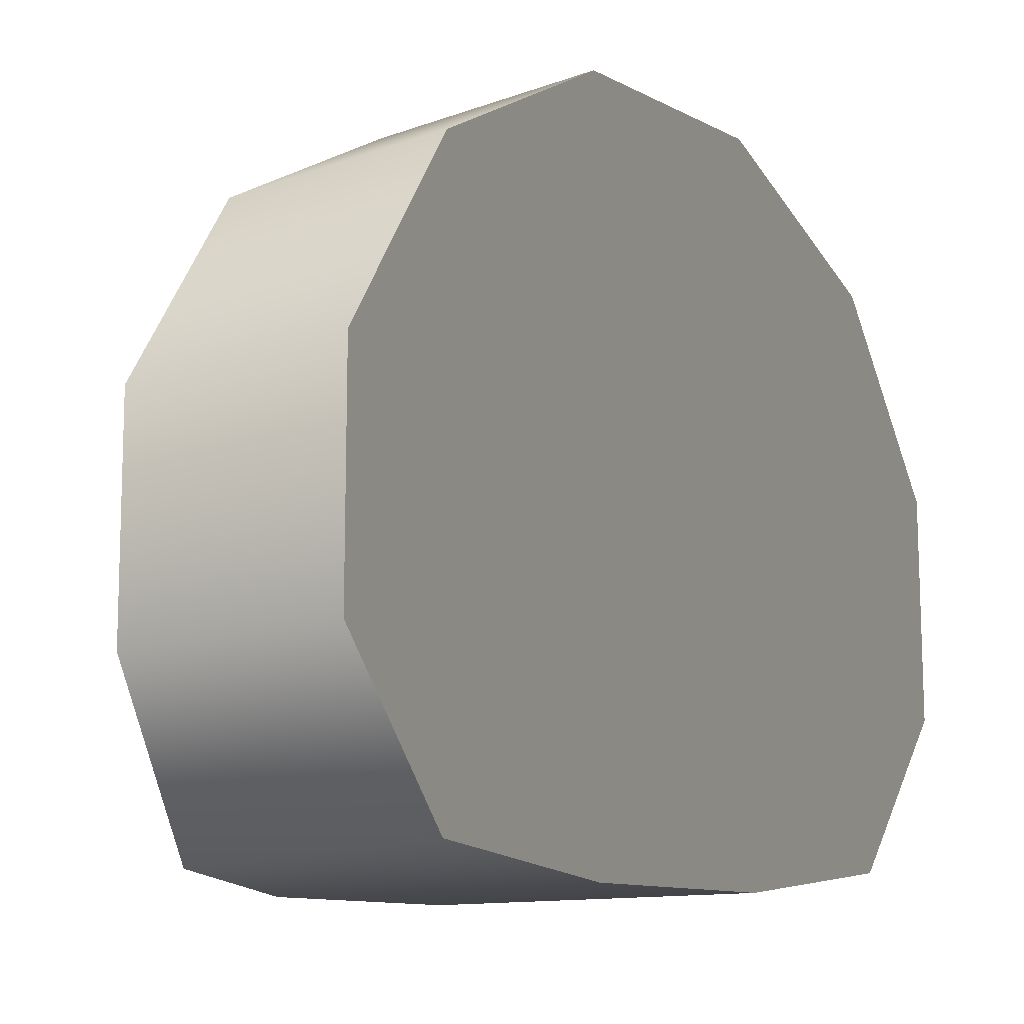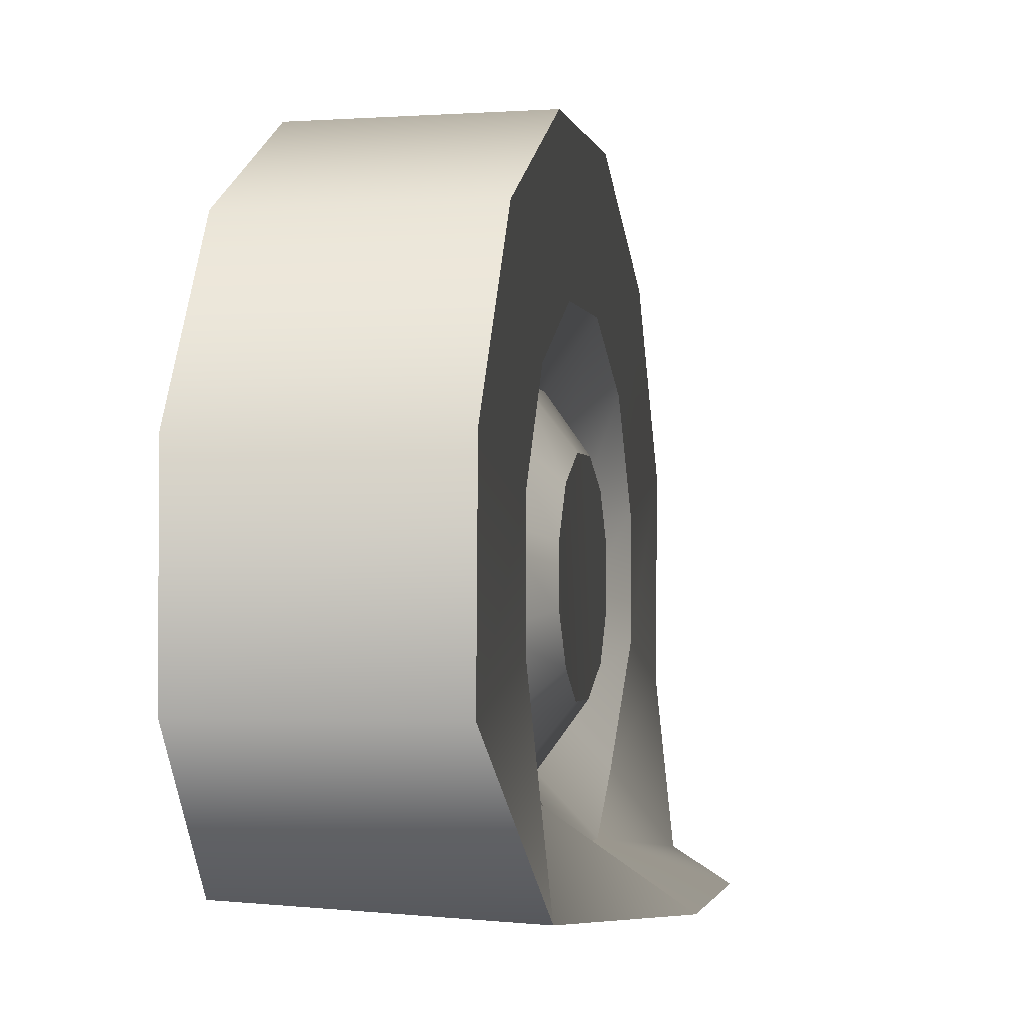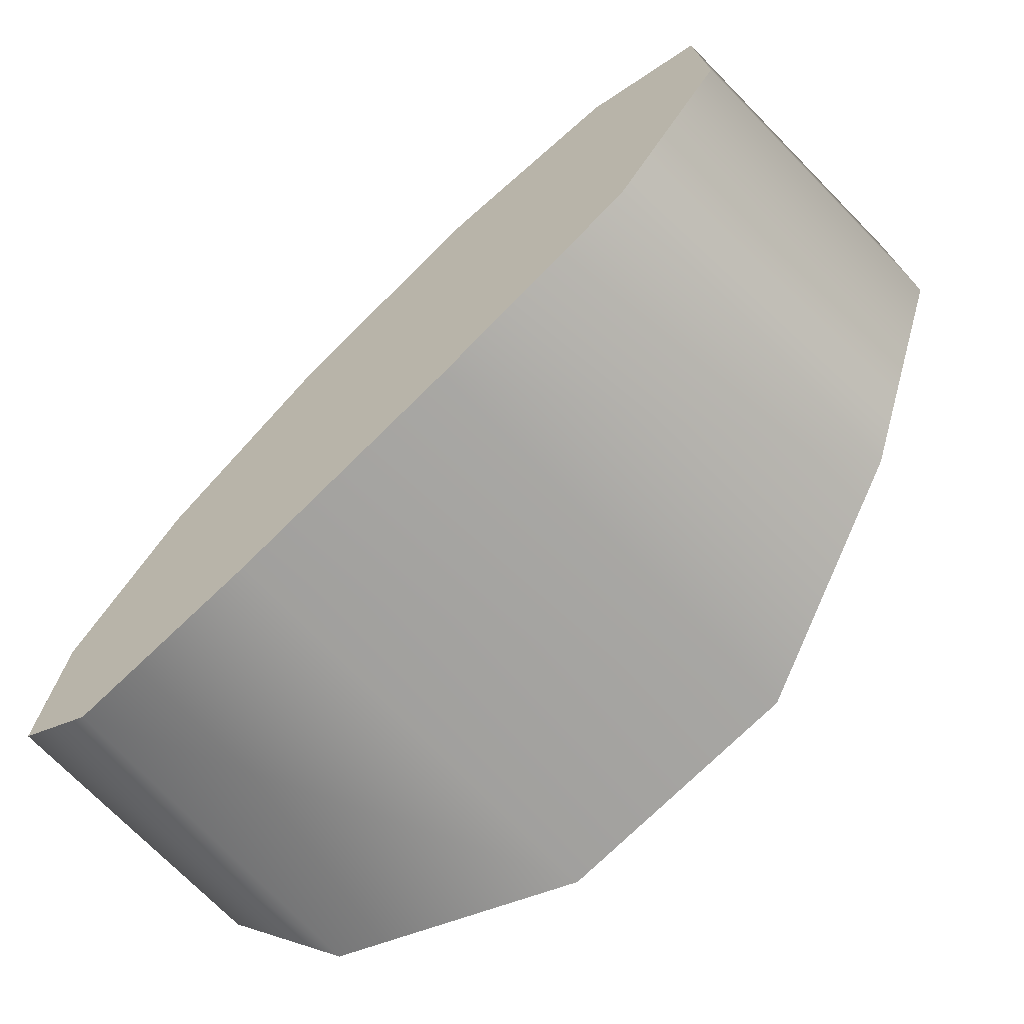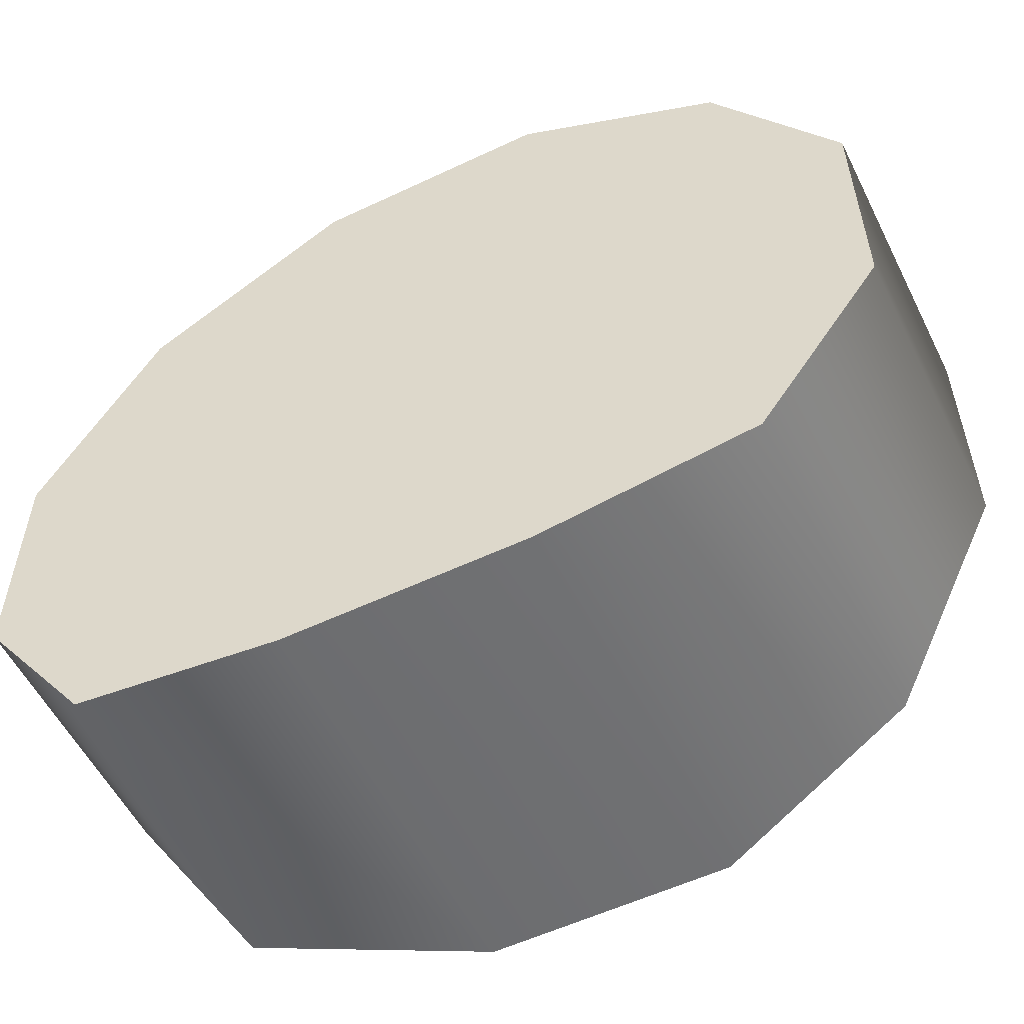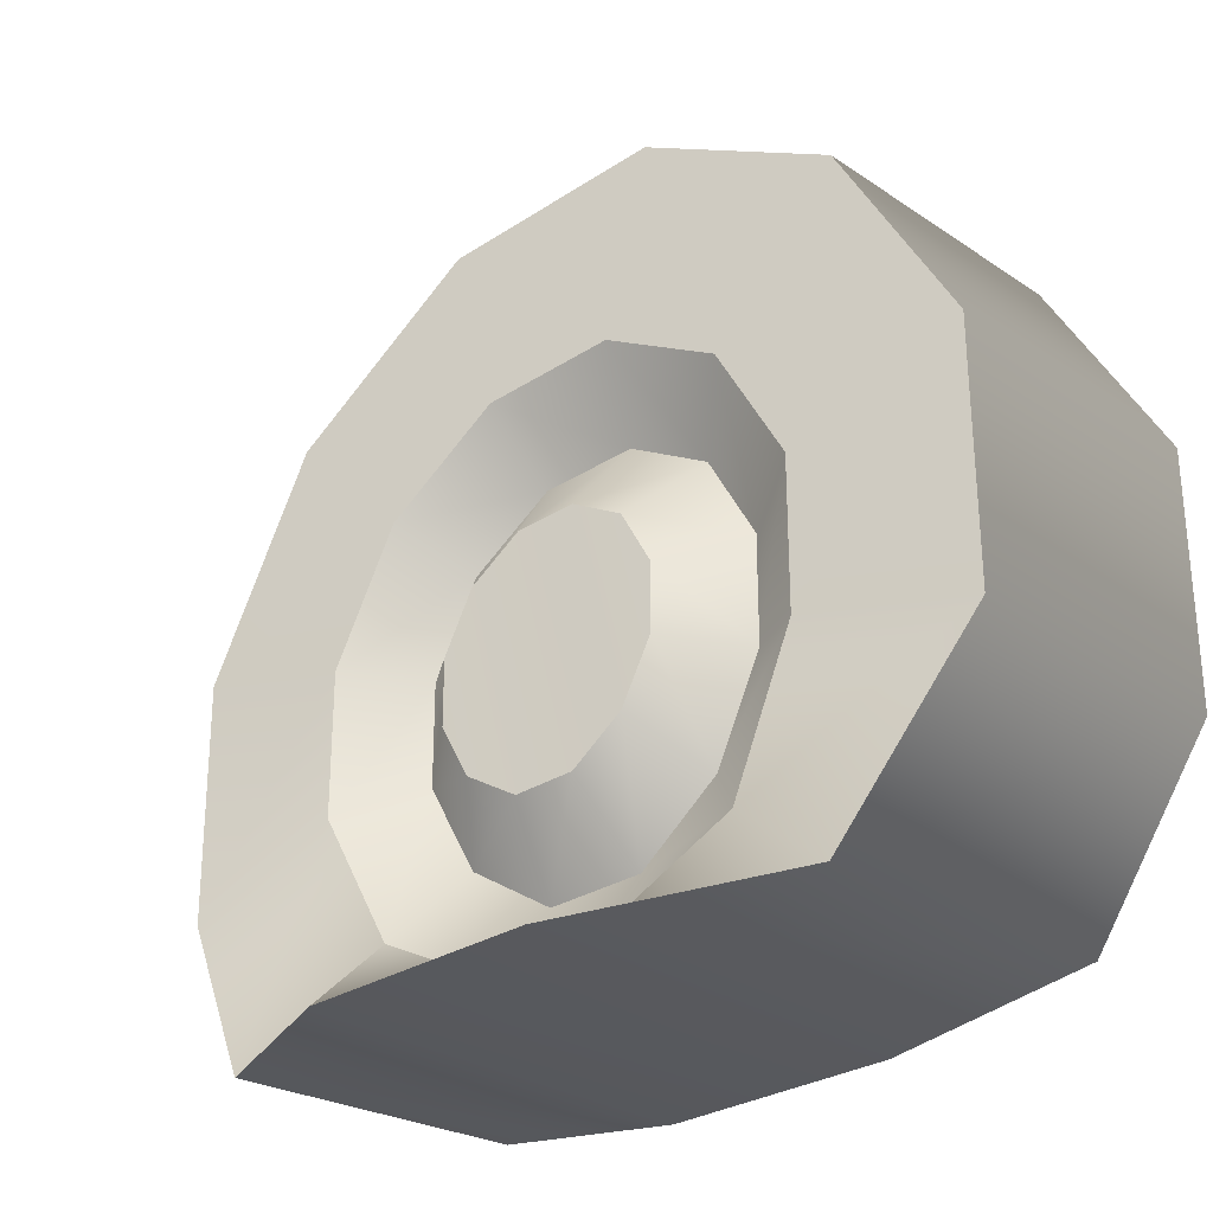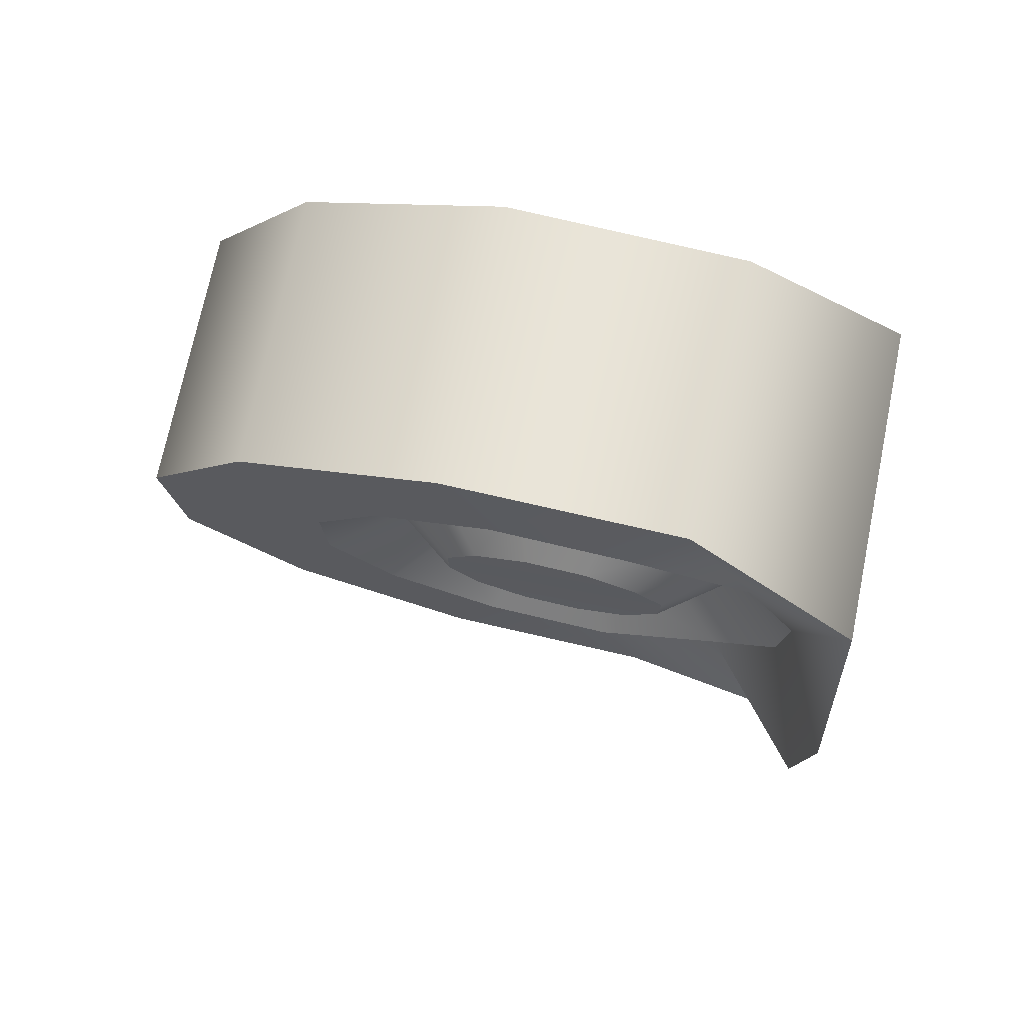
<metadata>
{"format":"obj","ext":"obj","renderer":"f3d","projection":"perspective","resolution":1024,"background":"white","views":[{"elev":-11.9,"azim":40.4,"up":"+Y"},{"elev":-1.9,"azim":-167.1,"up":"+Y"},{"elev":-73.9,"azim":134.6,"up":"+Y"},{"elev":-55.7,"azim":116.4,"up":"+Y"},{"elev":-28.3,"azim":-45.4,"up":"+Y"},{"elev":79.0,"azim":-76.9,"up":"+Z"}]}
</metadata>
<code>
v 0.1068 -0.09328 -0.3437
v 0.1068 0.09213 -0.3437
v -0.1067 0.09213 -0.3437
v -0.1056 -0.09328 -0.3437
v -0.1067 0.2517 -0.2516
v 0.1068 0.2517 -0.2516
v -0.1067 0.3437 -0.09205
v 0.1068 0.3437 -0.09205
v -0.1067 0.3437 0.09216
v 0.1068 0.3437 0.09216
v -0.1067 0.2516 0.2517
v 0.1068 0.2516 0.2517
v -0.1067 0.09208 0.3438
v 0.1068 0.09208 0.3438
v -0.1055 -0.09333 0.3438
v 0.1068 -0.09333 0.3438
v 0.1068 -0.2224 -0.2516
v -0.1356 -0.2323 -0.2516
v 0.1068 -0.2437 -0.0921
v -0.2067 -0.2438 -0.0921
v 0.1068 -0.2437 0.09211
v -0.2067 -0.2437 0.09211
v 0.1068 -0.2224 0.2516
v -0.1357 -0.2323 0.2516
v 0.1068 -0.09333 0.3438
v -0.1055 -0.09333 0.3438
v 0.1068 -0.2224 -0.2516
v 0.1068 -0.2437 -0.0921
v 0.1068 -0.2437 0.09211
v 0.1068 -0.09328 -0.3437
v 0.1068 0.09213 -0.3437
v 0.1068 -0.2224 0.2516
v 0.1068 0.2517 -0.2516
v 0.1068 -0.09333 0.3438
v 0.1068 0.3437 -0.09205
v 0.1068 0.09208 0.3438
v 0.1068 0.3437 0.09216
v 0.1068 0.2516 0.2517
v -0.1067 -0.02515 -0.09387
v -0.1067 0.02517 -0.09387
v -0.1067 -0.06874 -0.06872
v -0.1054 -0.09527 -0.02514
v -0.1067 0.06875 -0.06871
v -0.1054 -0.09527 0.02518
v -0.1067 0.09391 -0.02513
v -0.1067 -0.06874 0.06877
v -0.1067 0.0939 0.0252
v -0.1067 -0.02517 0.09393
v -0.1067 0.06874 0.06878
v -0.1067 0.02516 0.09393
v -0.1056 -0.09328 -0.3437
v -0.1067 0.09213 -0.3437
v -0.1067 0.05525 -0.2061
v -0.1067 -0.05523 -0.2061
v -0.1067 0.1509 -0.1509
v -0.1067 0.2517 -0.2516
v -0.1067 0.2062 -0.0552
v -0.1067 0.3437 -0.09205
v -0.1067 0.2062 0.05528
v -0.1067 0.3437 0.09216
v -0.1067 0.1509 0.151
v -0.1067 0.2516 0.2517
v -0.1067 0.05523 0.2062
v -0.1067 0.09208 0.3438
v -0.1067 -0.05525 0.2062
v -0.1055 -0.09333 0.3438
v -0.09956 -0.1581 0.1509
v -0.1357 -0.2323 0.2516
v -0.1067 -0.2062 0.05526
v -0.2067 -0.2437 0.09211
v -0.1067 -0.2062 -0.05522
v -0.2067 -0.2438 -0.0921
v -0.09956 -0.1581 -0.1509
v -0.1356 -0.2323 -0.2516
v -0.1067 -0.05523 -0.2061
v -0.1067 0.05525 -0.2061
v -0.0671 0.03934 -0.1468
v -0.06709 -0.03932 -0.1468
v -0.06709 0.1075 -0.1074
v -0.1067 0.1509 -0.1509
v -0.06709 0.1468 -0.03929
v -0.1067 0.2062 -0.0552
v -0.0671 0.1468 0.03937
v -0.1067 0.2062 0.05528
v -0.0671 0.1074 0.1075
v -0.1067 0.1509 0.151
v -0.0671 0.03932 0.1468
v -0.1067 0.05523 0.2062
v -0.0671 -0.03934 0.1468
v -0.1067 -0.05525 0.2062
v -0.06421 -0.1103 0.1075
v -0.09956 -0.1581 0.1509
v -0.06003 -0.1538 0.03935
v -0.1067 -0.2062 0.05526
v -0.06004 -0.1537 -0.03931
v -0.1067 -0.2062 -0.05522
v -0.06421 -0.1103 -0.1074
v -0.09956 -0.1581 -0.1509
v -0.0671 0.03934 -0.1468
v -0.1067 0.02517 -0.09387
v -0.1067 -0.02515 -0.09387
v -0.06709 -0.03932 -0.1468
v -0.06709 0.1075 -0.1074
v -0.1067 0.06875 -0.06871
v -0.06709 0.1468 -0.03929
v -0.1067 0.09391 -0.02513
v -0.0671 0.1468 0.03937
v -0.1067 0.0939 0.0252
v -0.0671 0.1074 0.1075
v -0.1067 0.06874 0.06878
v -0.0671 0.03932 0.1468
v -0.1067 0.02516 0.09393
v -0.0671 -0.03934 0.1468
v -0.1067 -0.02517 0.09393
v -0.06421 -0.1103 0.1075
v -0.1067 -0.06874 0.06877
v -0.06003 -0.1538 0.03935
v -0.1054 -0.09527 0.02518
v -0.06004 -0.1537 -0.03931
v -0.1054 -0.09527 -0.02514
v -0.06421 -0.1103 -0.1074
v -0.1067 -0.06874 -0.06872
g wheel_backR_8566_425
f 1 3 2
f 1 4 3
f 2 3 5
f 2 5 6
f 6 5 7
f 6 7 8
f 8 7 9
f 8 9 10
f 10 9 11
f 10 11 12
f 12 11 13
f 12 13 14
f 14 13 15
f 14 15 16
f 17 4 1
f 17 18 4
f 19 18 17
f 19 20 18
f 21 20 19
f 21 22 20
f 23 22 21
f 23 24 22
f 25 24 23
f 25 26 24
f 27 29 28
f 27 30 29
f 29 30 31
f 29 31 32
f 32 31 33
f 32 33 34
f 34 33 35
f 34 35 36
f 36 35 37
f 36 37 38
f 39 41 40
f 40 41 42
f 40 42 43
f 43 42 44
f 43 44 45
f 45 44 46
f 45 46 47
f 47 46 48
f 47 48 49
f 49 48 50
f 51 53 52
f 51 54 53
f 52 53 55
f 52 55 56
f 56 55 57
f 56 57 58
f 58 57 59
f 58 59 60
f 60 59 61
f 60 61 62
f 62 61 63
f 62 63 64
f 64 63 65
f 64 65 66
f 66 65 67
f 66 67 68
f 68 67 69
f 68 69 70
f 70 69 71
f 70 71 72
f 72 71 73
f 72 73 74
f 74 73 54
f 74 54 51
f 75 77 76
f 75 78 77
f 76 77 79
f 76 79 80
f 80 79 81
f 80 81 82
f 82 81 83
f 82 83 84
f 84 83 85
f 84 85 86
f 86 85 87
f 86 87 88
f 88 87 89
f 88 89 90
f 90 89 91
f 90 91 92
f 92 91 93
f 92 93 94
f 94 93 95
f 94 95 96
f 96 95 97
f 96 97 98
f 98 97 78
f 98 78 75
f 99 101 100
f 99 102 101
f 103 99 100
f 103 100 104
f 105 103 104
f 105 104 106
f 107 105 106
f 107 106 108
f 109 107 108
f 109 108 110
f 111 109 110
f 111 110 112
f 113 111 112
f 113 112 114
f 115 113 114
f 115 114 116
f 117 115 116
f 117 116 118
f 119 117 118
f 119 118 120
f 121 119 120
f 121 120 122
f 102 121 122
f 102 122 101

</code>
